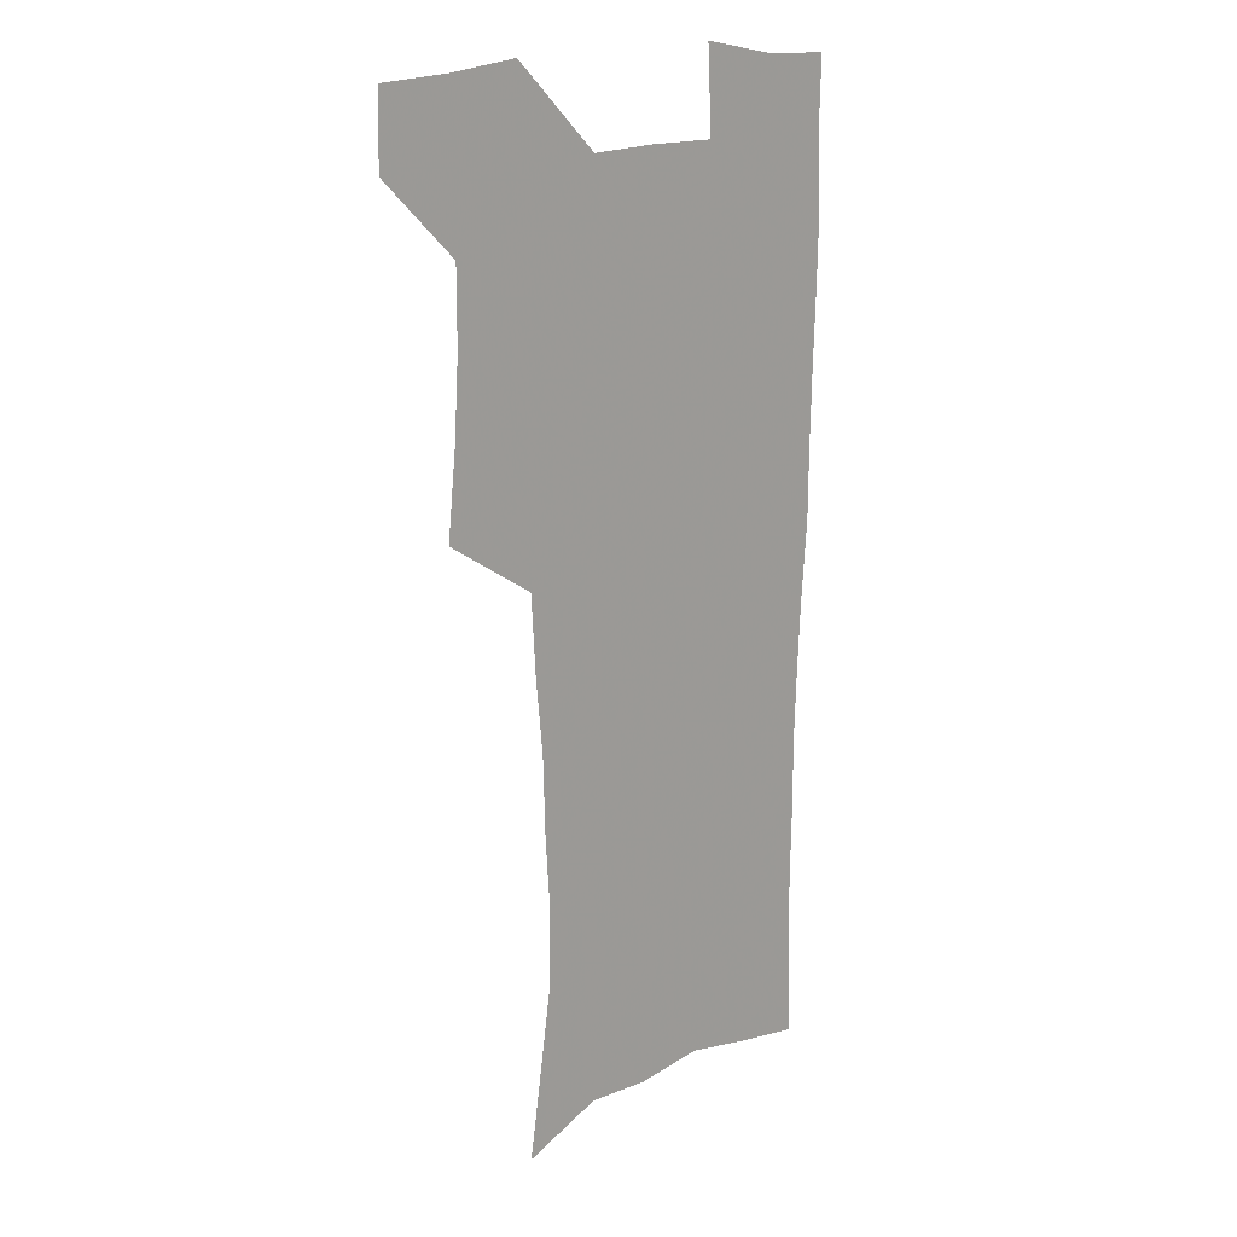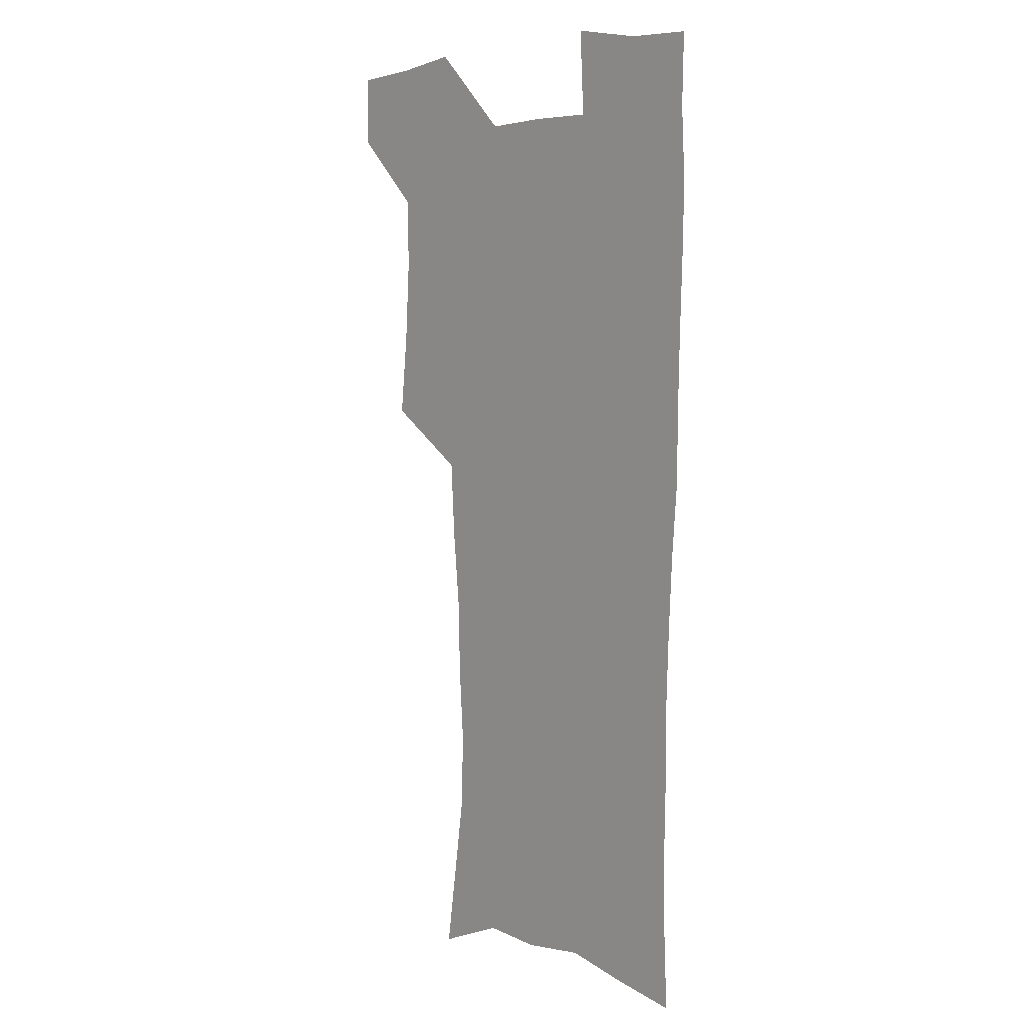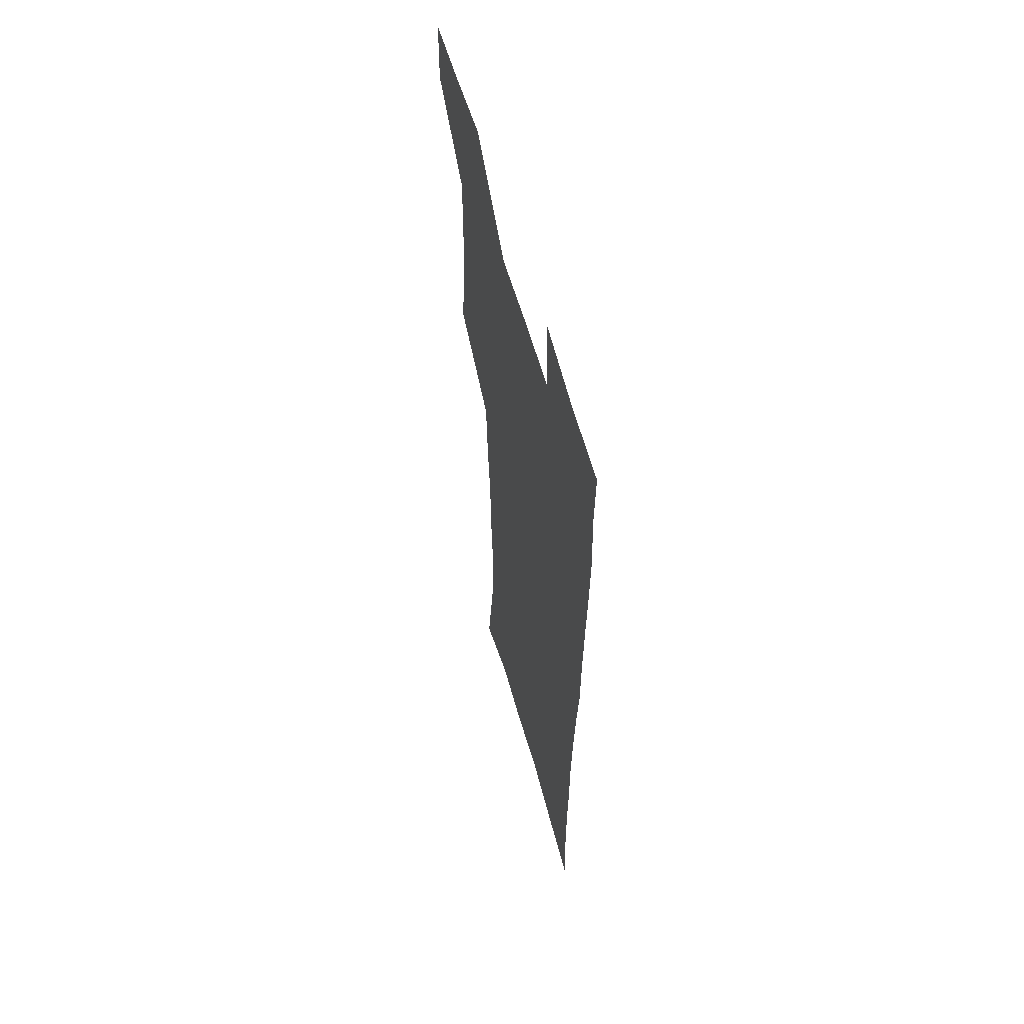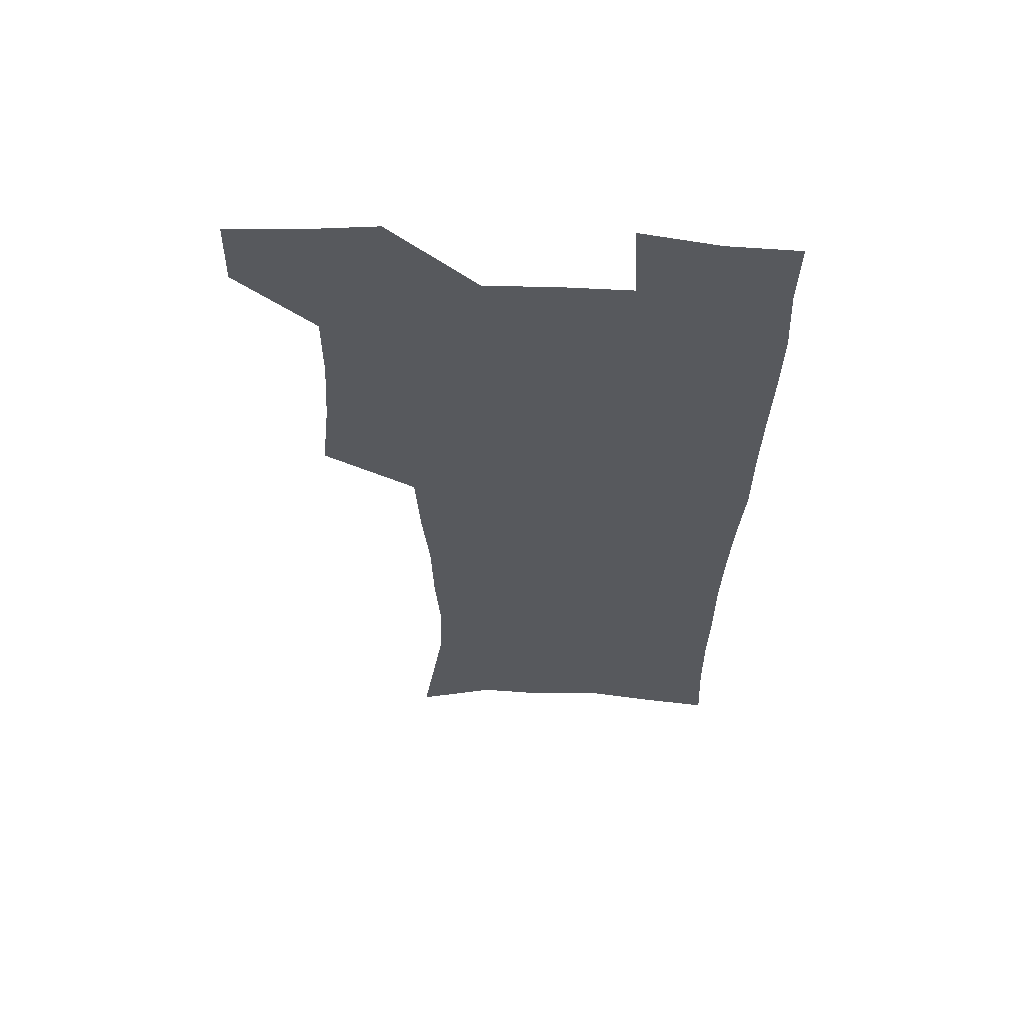
<metadata>
{"format":"obj","ext":"obj","renderer":"f3d","projection":"perspective","resolution":1024,"background":"white","views":[{"elev":16.9,"azim":-43.7,"up":"+Y"},{"elev":5.3,"azim":49.5,"up":"+Y"},{"elev":60.3,"azim":74.3,"up":"+Y"},{"elev":60.6,"azim":2.7,"up":"+Y"}]}
</metadata>
<code>
v 479.5 538.5 0
v 480.1 567.9 0
v 505.1 411.4 0
v 508.8 445.6 0
v 510.7 477.9 0
v 510.8 508.5 0
v 513.2 538.3 0
v 509.8 569.5 0
v 539.5 162.9 0
v 544.4 195.9 0
v 549.6 231.1 0
v 550.3 262.5 0
v 548.3 291.7 0
v 547.3 324.6 0
v 544.3 355.2 0
v 542.4 387.4 0
v 543.4 420.5 0
v 543.5 451 0
v 544.2 480.9 0
v 546.3 510.2 0
v 543.5 539.6 0
v 538.8 573 0
v 572 175.9 0
v 577 211.4 0
v 578.4 243.2 0
v 578 272.9 0
v 576.1 301.3 0
v 576.1 334 0
v 575.6 365.3 0
v 575.1 395.6 0
v 574.3 424.8 0
v 575 454.6 0
v 574.7 482.8 0
v 574.8 510.9 0
v 573.9 539.2 0
v 598.9 174.3 0
v 603.6 217.9 0
v 604.2 248.5 0
v 603.7 277.3 0
v 603.7 308.9 0
v 603.3 338.9 0
v 603 368.8 0
v 602.8 397.8 0
v 602.9 427.2 0
v 603.1 455.8 0
v 603.4 483.9 0
v 603.2 511.3 0
v 602.5 540.2 0
v 628 177.7 0
v 628.8 216.6 0
v 629.2 248 0
v 629.1 279.5 0
v 629.4 308.2 0
v 629.3 339.6 0
v 629.5 368.9 0
v 629.8 397.8 0
v 630.3 426.7 0
v 630.7 455.3 0
v 631.1 483.5 0
v 631.4 511.5 0
v 631.5 539.9 0
v 629.7 574.7 0
v 656.5 172.2 0
v 654.6 213.1 0
v 655.6 242.5 0
v 654.8 275.9 0
v 655 306.5 0
v 655.6 336.3 0
v 656.2 366.2 0
v 657 395.6 0
v 658.1 424.6 0
v 658.9 453.6 0
v 659.4 482.6 0
v 659.3 511.2 0
v 660.4 538.8 0
v 661.3 569 0
v 684.5 167.7 0
v 683 203.5 0
v 682.7 235.3 0
v 683.3 265.9 0
v 683.4 297.5 0
v 684.5 327.9 0
v 686.1 358 0
v 688.5 387.5 0
v 688.8 418.9 0
v 689.5 449.5 0
v 690.6 479.4 0
v 691.3 509.1 0
v 689.8 539 0
v 690.5 567.8 0
f 6 7 1
f 1 7 2
f 7 8 2
f 16 17 3
f 3 17 4
f 17 18 4
f 4 18 5
f 18 19 5
f 5 19 6
f 19 20 6
f 6 20 7
f 20 21 7
f 7 21 8
f 21 22 8
f 9 23 10
f 23 24 10
f 10 24 11
f 24 25 11
f 11 25 12
f 25 26 12
f 12 26 13
f 26 27 13
f 13 27 14
f 27 28 14
f 14 28 15
f 28 29 15
f 15 29 16
f 29 30 16
f 16 30 17
f 30 31 17
f 17 31 18
f 31 32 18
f 18 32 19
f 32 33 19
f 19 33 20
f 33 34 20
f 20 34 21
f 34 35 21
f 21 35 22
f 23 36 24
f 36 37 24
f 24 37 25
f 37 38 25
f 25 38 26
f 38 39 26
f 26 39 27
f 39 40 27
f 27 40 28
f 40 41 28
f 28 41 29
f 41 42 29
f 29 42 30
f 42 43 30
f 30 43 31
f 43 44 31
f 31 44 32
f 44 45 32
f 32 45 33
f 45 46 33
f 33 46 34
f 46 47 34
f 34 47 35
f 47 48 35
f 36 49 37
f 49 50 37
f 37 50 38
f 50 51 38
f 38 51 39
f 51 52 39
f 39 52 40
f 52 53 40
f 40 53 41
f 53 54 41
f 41 54 42
f 54 55 42
f 42 55 43
f 55 56 43
f 43 56 44
f 56 57 44
f 44 57 45
f 57 58 45
f 45 58 46
f 58 59 46
f 46 59 47
f 59 60 47
f 47 60 48
f 60 61 48
f 49 63 50
f 63 64 50
f 50 64 51
f 64 65 51
f 51 65 52
f 65 66 52
f 52 66 53
f 66 67 53
f 53 67 54
f 67 68 54
f 54 68 55
f 68 69 55
f 55 69 56
f 69 70 56
f 56 70 57
f 70 71 57
f 57 71 58
f 71 72 58
f 58 72 59
f 72 73 59
f 59 73 60
f 73 74 60
f 60 74 61
f 74 75 61
f 61 75 62
f 75 76 62
f 63 77 64
f 77 78 64
f 64 78 65
f 78 79 65
f 65 79 66
f 79 80 66
f 66 80 67
f 80 81 67
f 67 81 68
f 81 82 68
f 68 82 69
f 82 83 69
f 69 83 70
f 83 84 70
f 70 84 71
f 84 85 71
f 71 85 72
f 85 86 72
f 72 86 73
f 86 87 73
f 73 87 74
f 87 88 74
f 74 88 75
f 88 89 75
f 75 89 76
f 89 90 76

</code>
